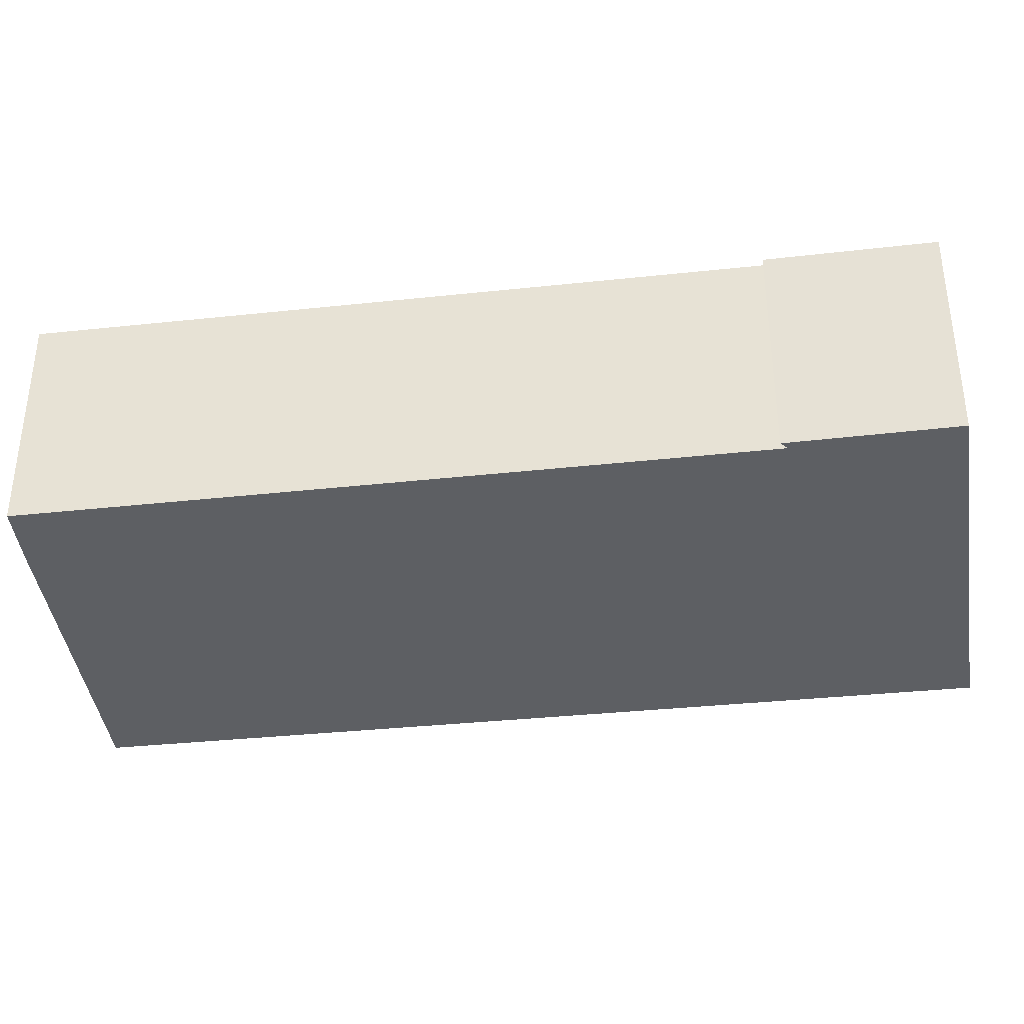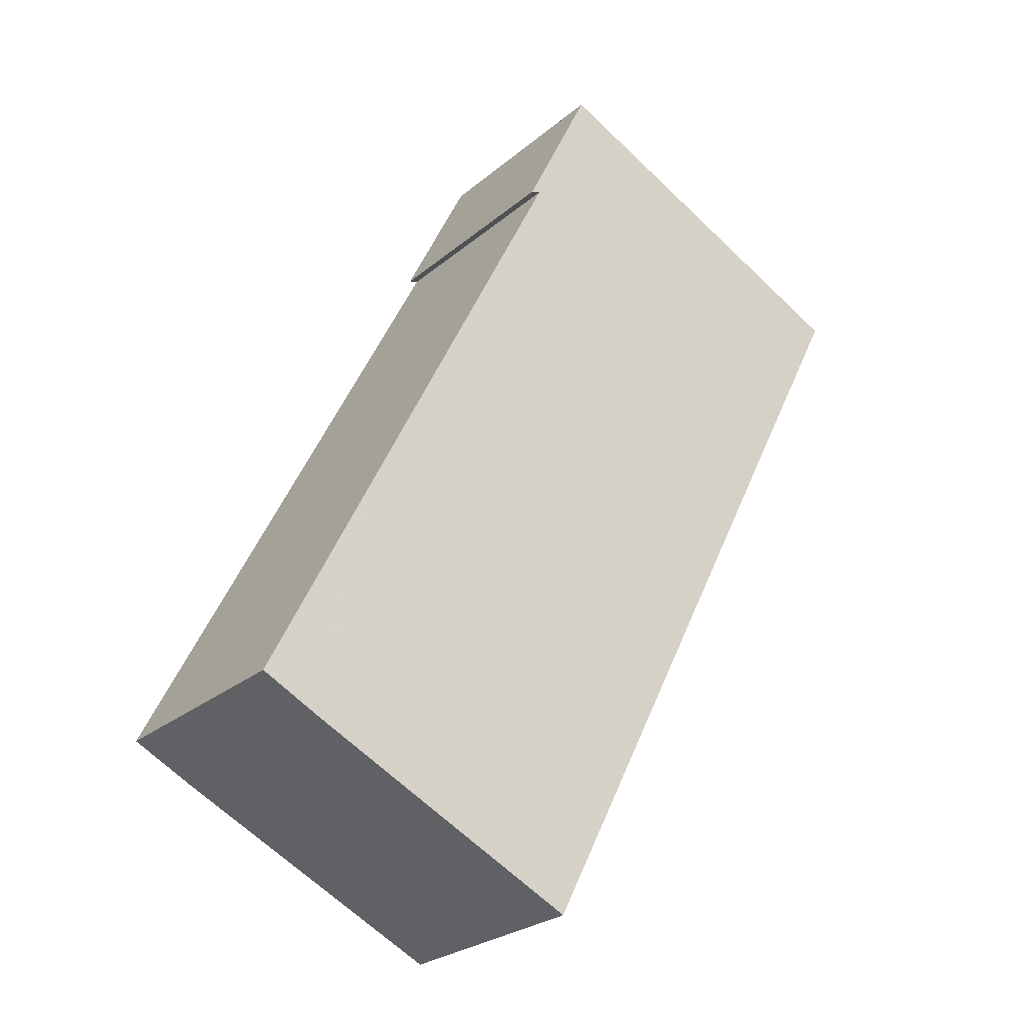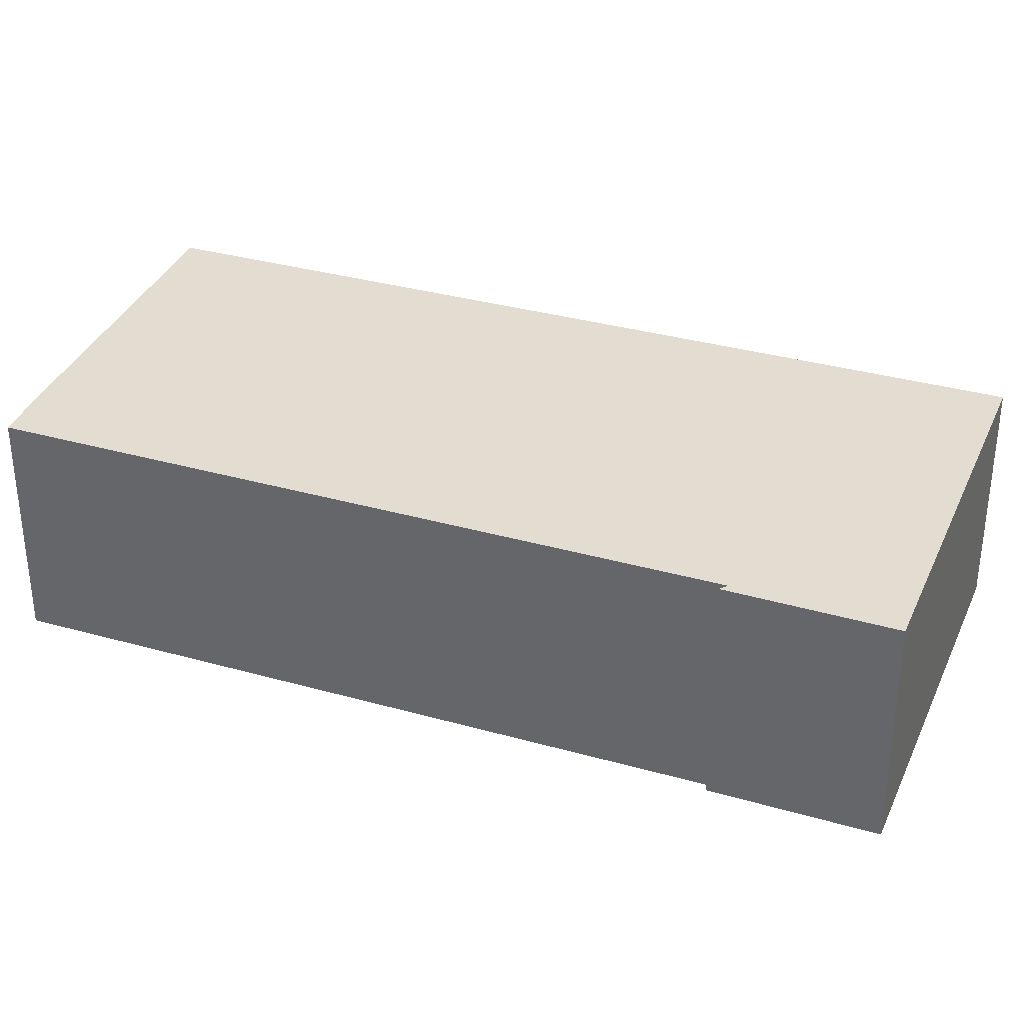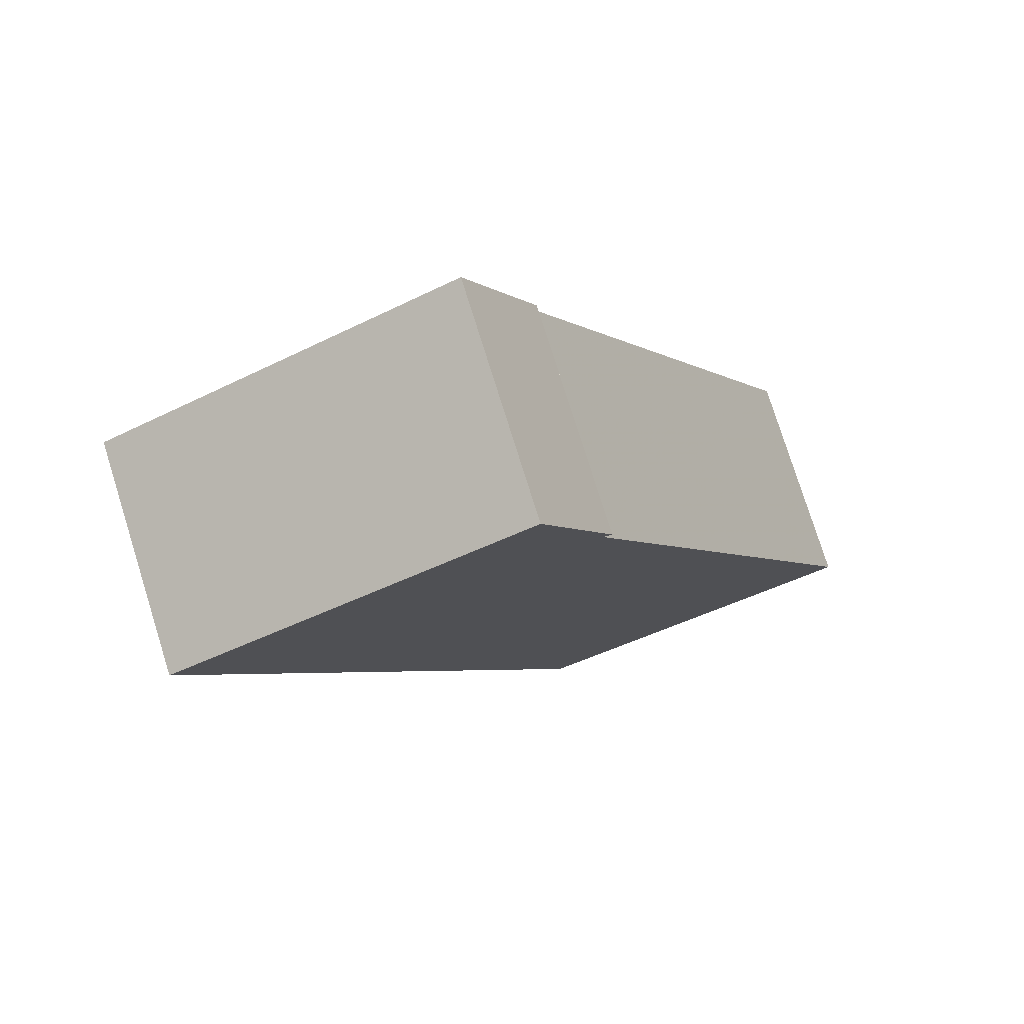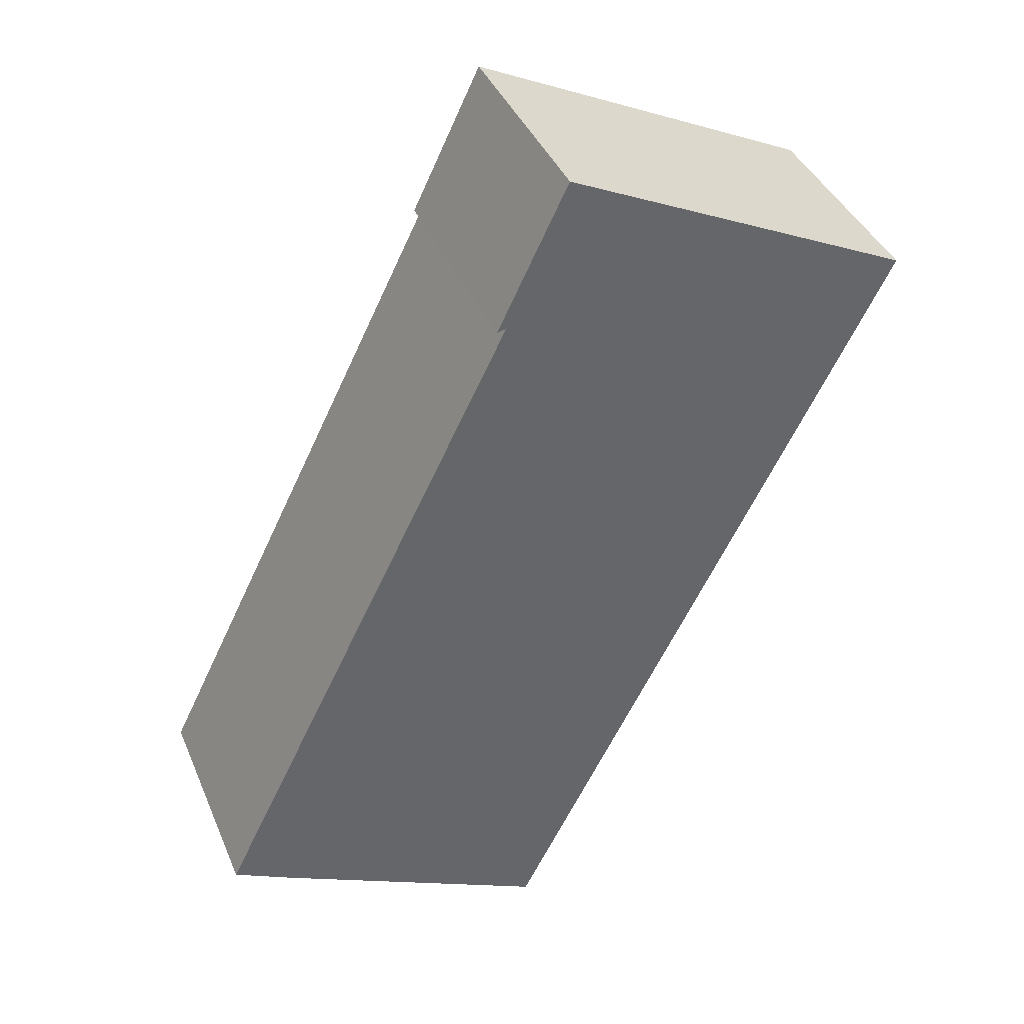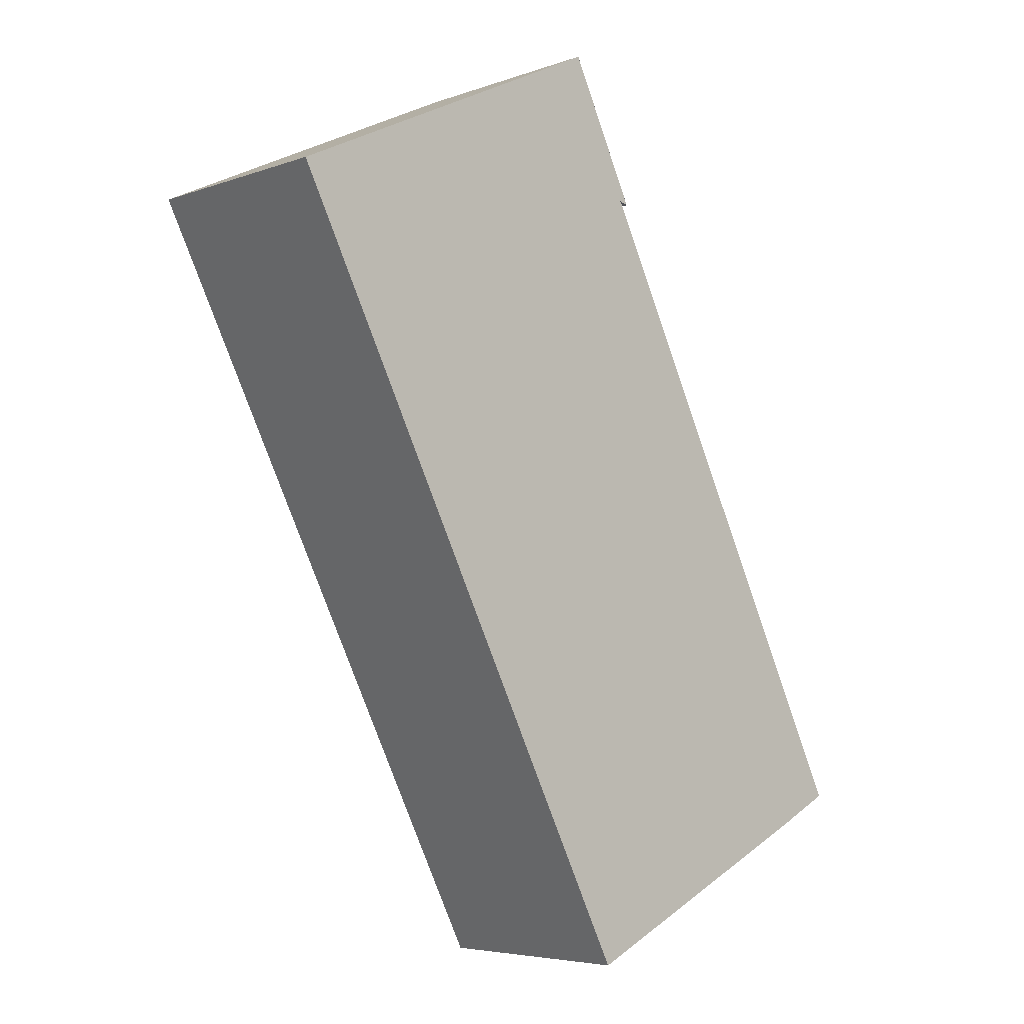
<metadata>
{"format":"obj","ext":"obj","renderer":"f3d","projection":"perspective","resolution":1024,"background":"white","views":[{"elev":-40.0,"azim":-56.1,"up":"+Y"},{"elev":-26.0,"azim":-37.5,"up":"+Z"},{"elev":35.2,"azim":-43.1,"up":"+Y"},{"elev":77.7,"azim":162.6,"up":"+Z"},{"elev":39.7,"azim":-21.5,"up":"+Z"},{"elev":-5.3,"azim":137.8,"up":"+Z"}]}
</metadata>
<code>
v -7.515 -0.07007 5.947
v -7.526 -0.07007 5.952
v -7.469 -0.07007 6.068
v -7.465 -0.07007 5.922
v -7.471 -0.07007 6.068
v -7.458 -0.07007 6.095
v -7.393 -0.07007 6.064
v -7.469 -0.1123 6.068
v -7.526 -0.1123 5.952
v -7.515 -0.1123 5.947
v -7.465 -0.1123 5.922
v -7.458 -0.1123 6.095
v -7.471 -0.1123 6.068
v -7.393 -0.1123 6.064
v -7.526 -0.1123 5.952
v -7.469 -0.1123 6.068
v -7.469 -0.07007 6.068
v -7.526 -0.07007 5.952
v -7.515 -0.1123 5.947
v -7.526 -0.1123 5.952
v -7.526 -0.07007 5.952
v -7.515 -0.07007 5.947
v -7.465 -0.1123 5.922
v -7.515 -0.1123 5.947
v -7.515 -0.07007 5.947
v -7.465 -0.07007 5.922
v -7.393 -0.1123 6.064
v -7.465 -0.1123 5.922
v -7.465 -0.07007 5.922
v -7.393 -0.07007 6.064
v -7.458 -0.1123 6.095
v -7.393 -0.1123 6.064
v -7.393 -0.07007 6.064
v -7.458 -0.07007 6.095
v -7.471 -0.1123 6.068
v -7.458 -0.1123 6.095
v -7.458 -0.07007 6.095
v -7.471 -0.07007 6.068
v -7.469 -0.1123 6.068
v -7.471 -0.1123 6.068
v -7.471 -0.07007 6.068
v -7.469 -0.07007 6.068
f 1 2 3
f 4 1 3
f 3 5 6
f 4 3 6
f 7 4 6
f 8 9 10
f 8 10 11
f 12 13 8
f 12 8 11
f 14 12 11
f 15 16 17
f 15 17 18
f 19 20 21
f 19 21 22
f 23 24 25
f 23 25 26
f 27 28 29
f 27 29 30
f 31 32 33
f 31 33 34
f 35 36 37
f 35 37 38
f 39 40 41
f 39 41 42

</code>
